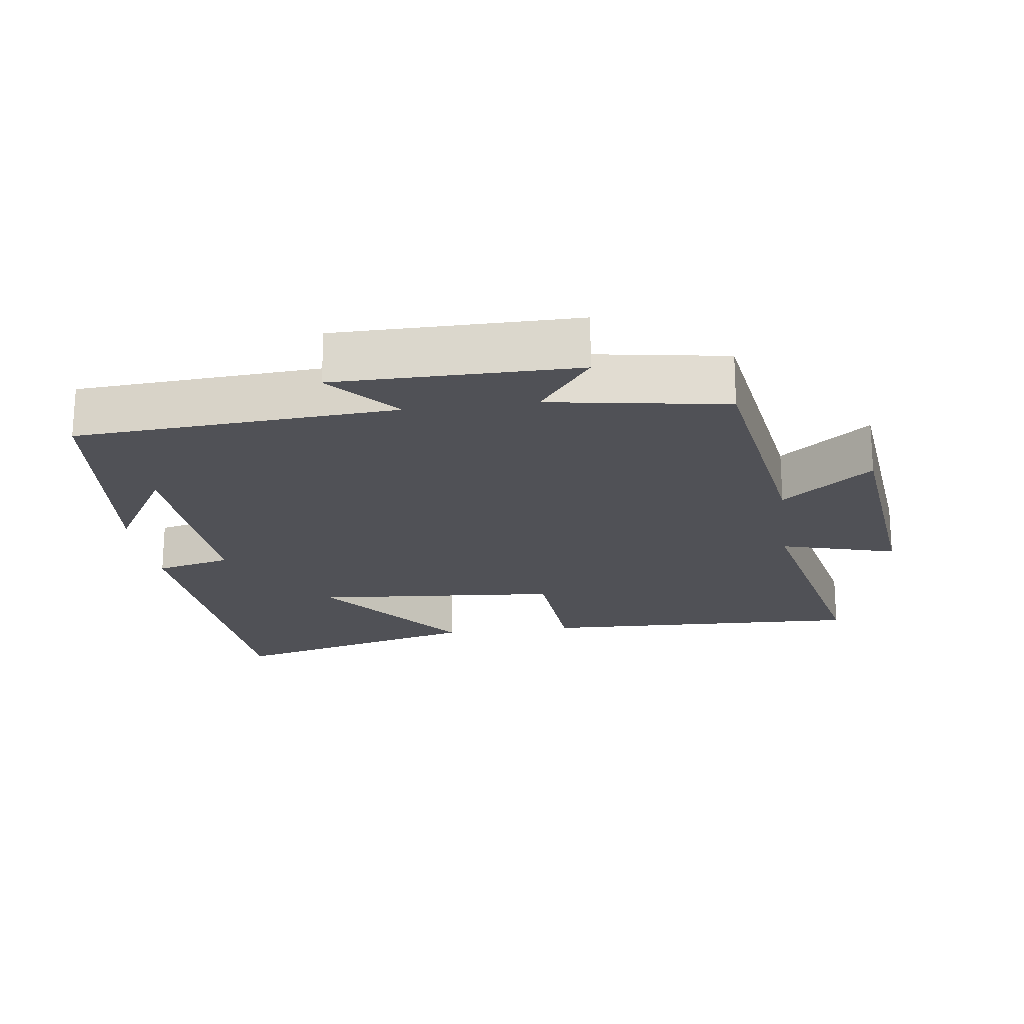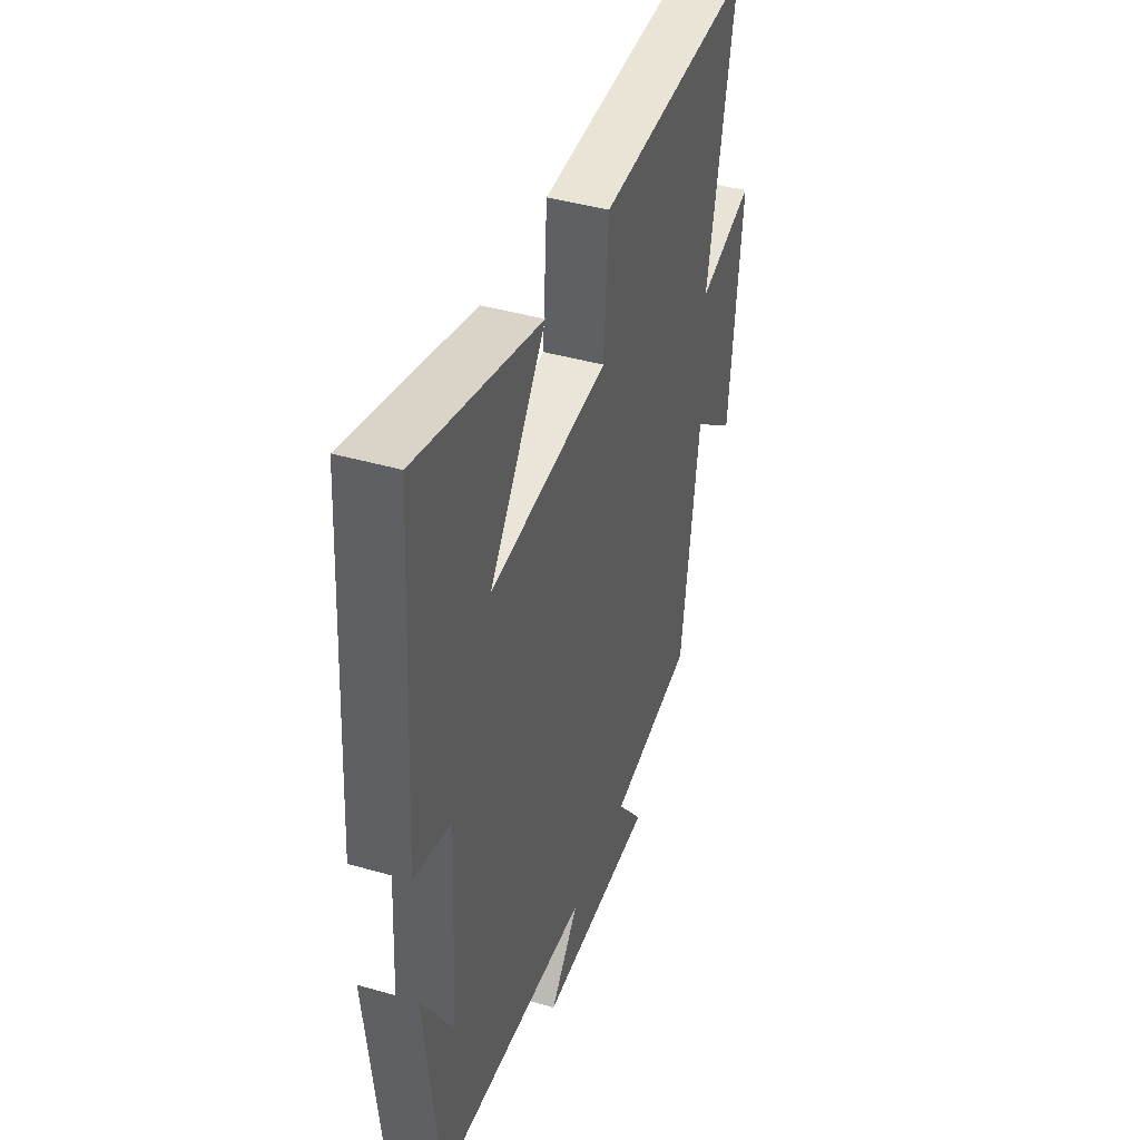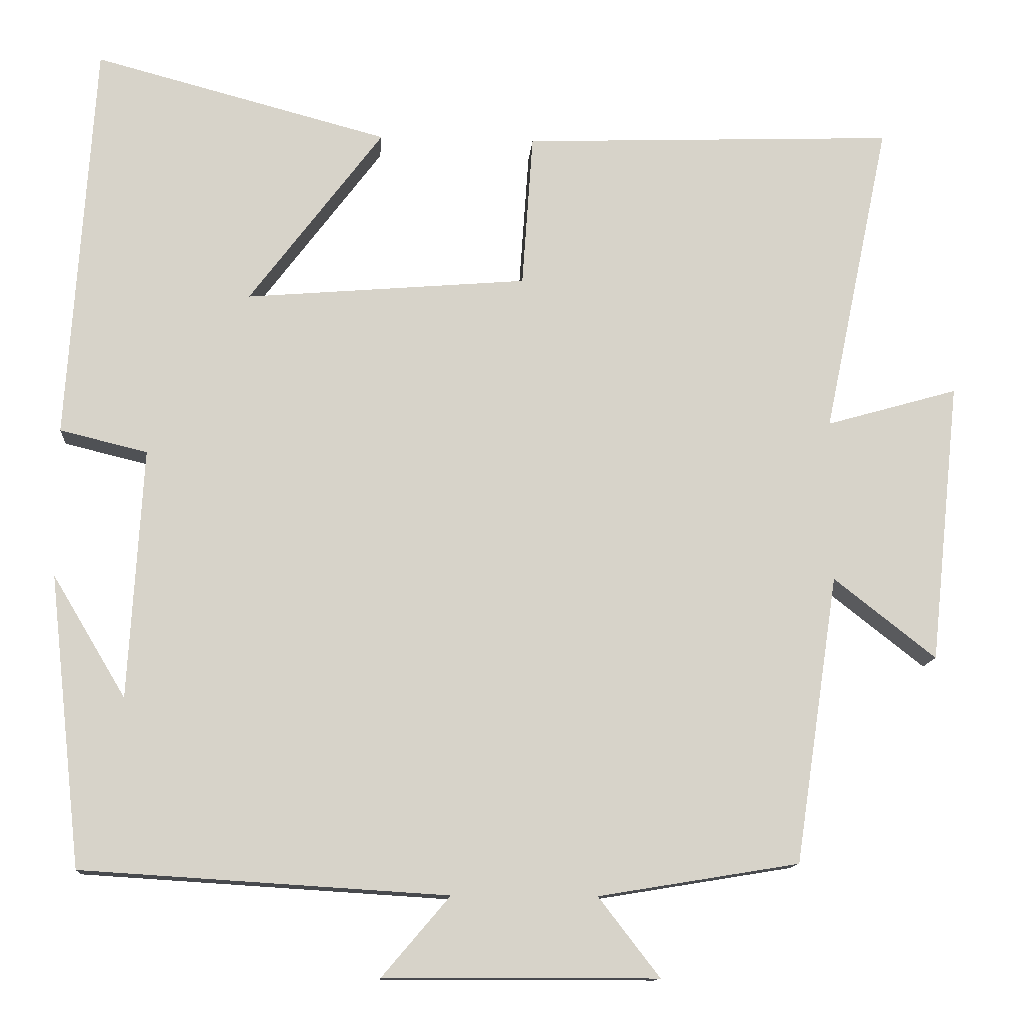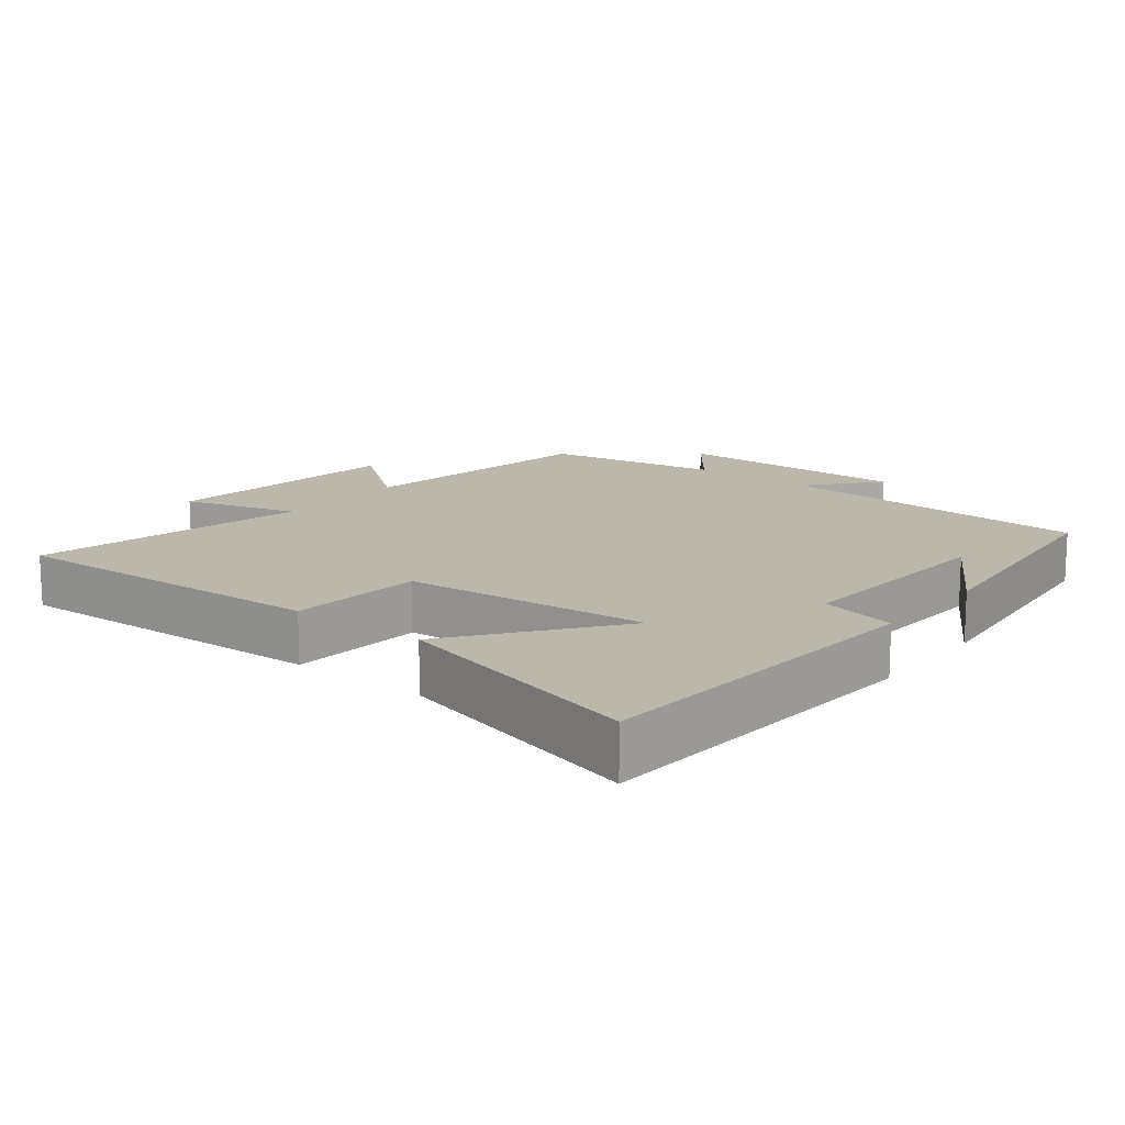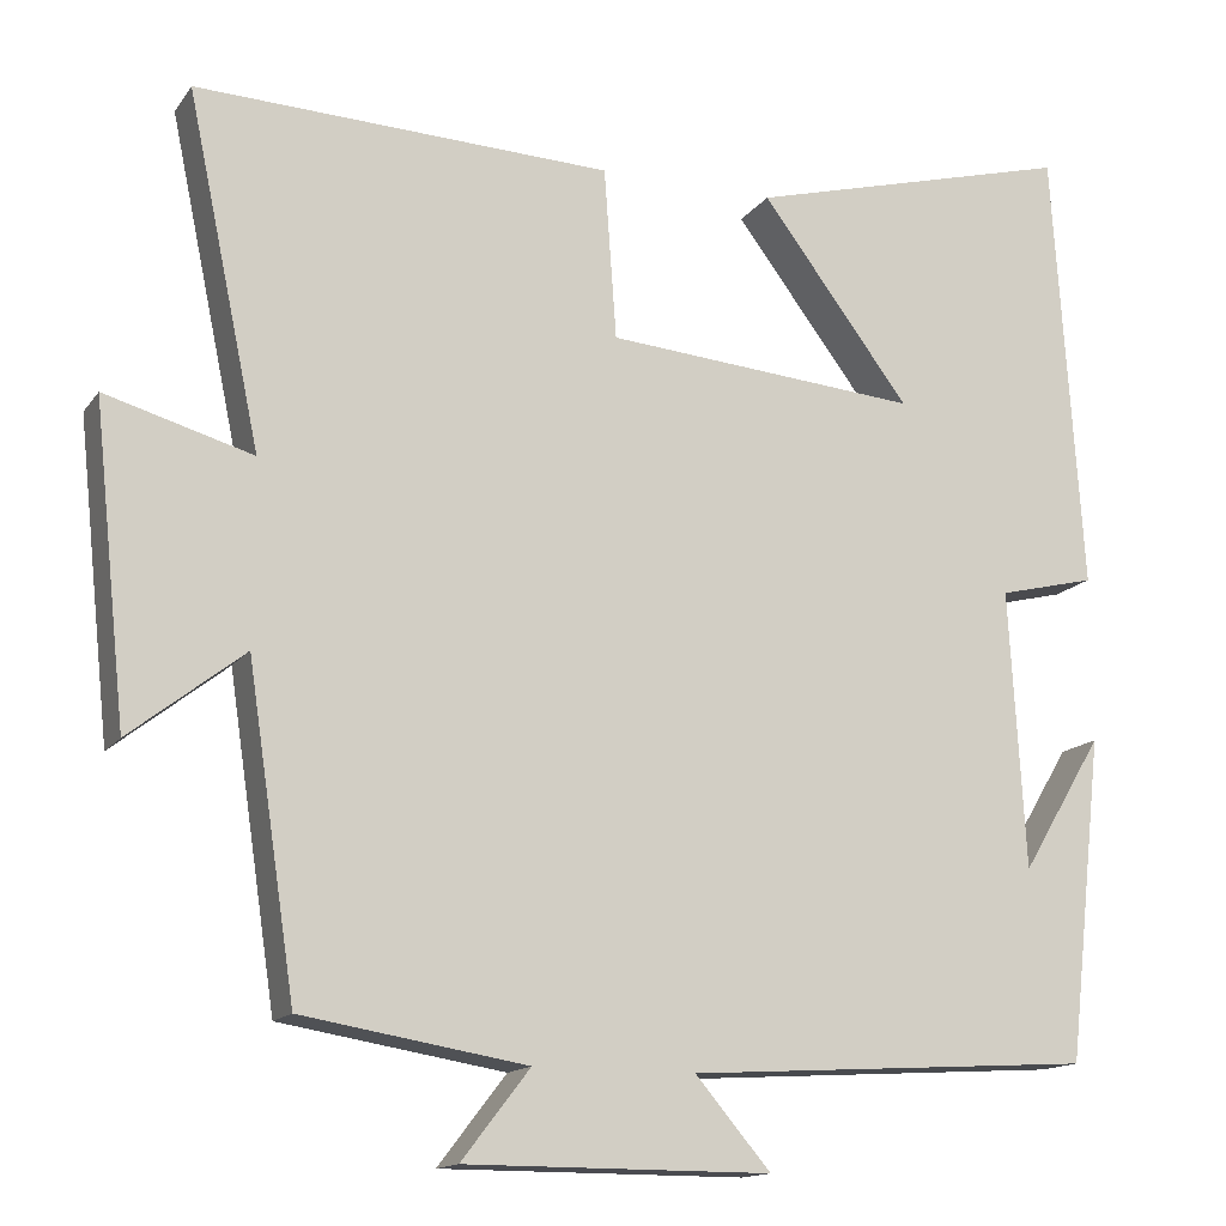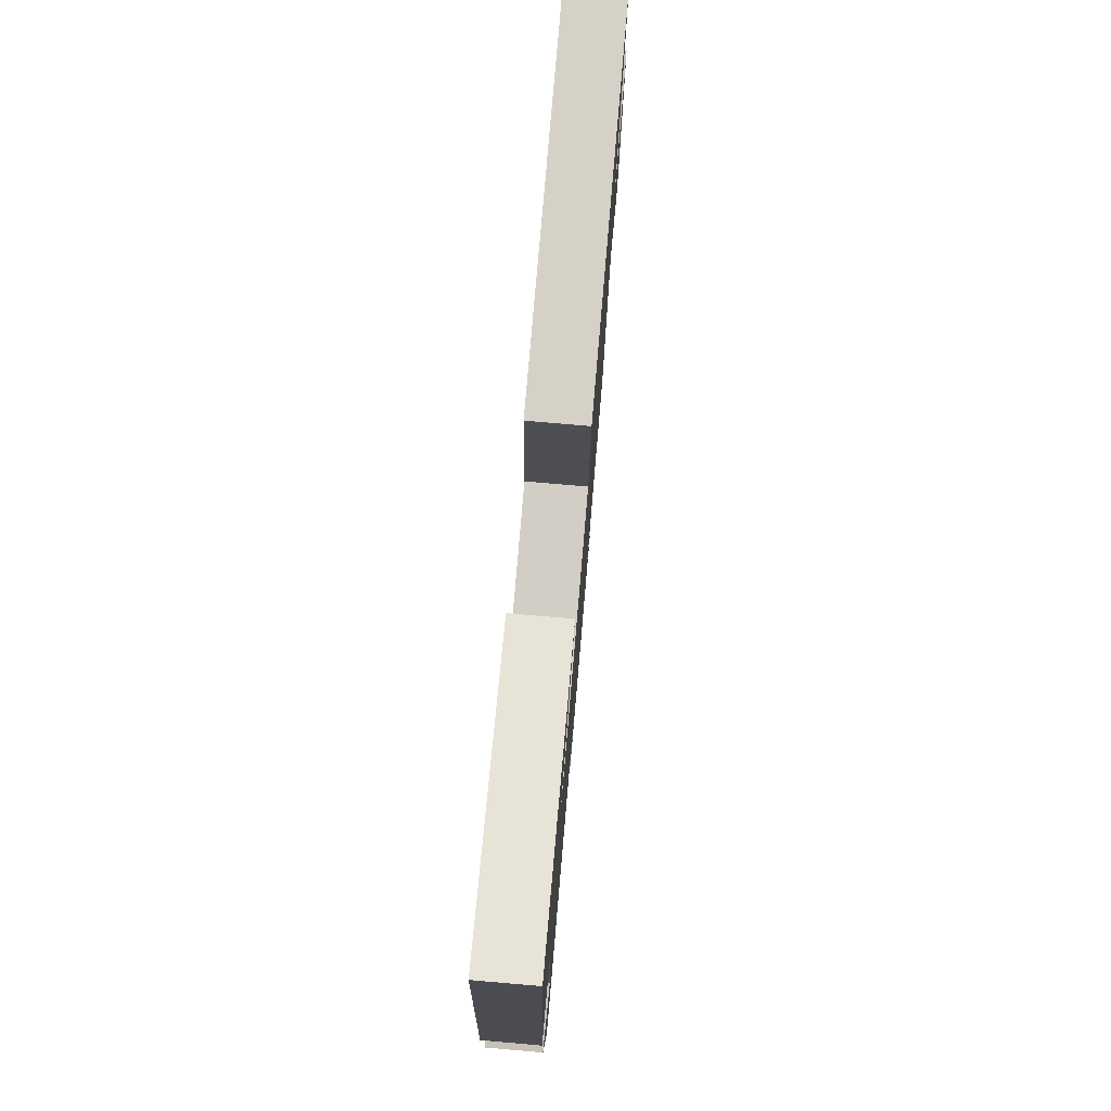
<metadata>
{"format":"obj","ext":"obj","renderer":"f3d","projection":"perspective","resolution":1024,"background":"white","views":[{"elev":-20.4,"azim":-172.2,"up":"+Y"},{"elev":42.1,"azim":109.1,"up":"+Z"},{"elev":-12.7,"azim":175.8,"up":"+Z"},{"elev":14.5,"azim":38.3,"up":"+Y"},{"elev":-14.6,"azim":-22.8,"up":"+Z"},{"elev":77.2,"azim":94.9,"up":"+Z"}]}
</metadata>
<code>
v 0.467 0.07 0.599
v 0.5 0.07 0.089
v 0.389 0.07 0.062
v 0.407 0.07 -0.256
v 0.5 0.07 -0.101
v 0.459 0.07 -0.471
v -0.005 0.07 -0.5
v 0.081 0.07 -0.601
v -0.267 0.07 -0.601
v -0.189 0.07 -0.5
v -0.445 0.07 -0.458
v -0.5 0.07 -0.091
v -0.63 0.07 -0.193
v -0.668 0.07 0.165
v -0.5 0.07 0.117
v -0.584 0.07 0.518
v -0.109 0.07 0.5
v -0.095 0.07 0.304
v 0.263 0.07 0.274
v 0.093 0.07 0.5
v 0.467 0 0.599
v 0.5 0 0.089
v 0.389 0 0.062
v 0.407 0 -0.256
v 0.5 0 -0.101
v 0.459 0 -0.471
v -0.005 0 -0.5
v 0.081 0 -0.601
v -0.267 0 -0.601
v -0.189 0 -0.5
v -0.445 0 -0.458
v -0.5 0 -0.091
v -0.63 0 -0.193
v -0.668 0 0.165
v -0.5 0 0.117
v -0.584 0 0.518
v -0.109 0 0.5
v -0.095 0 0.304
v 0.263 0 0.274
v 0.093 0 0.5
f 19 20 1 2
f 18 19 2 3
f 15 16 17 18
f 15 18 3 4
f 12 13 14 15
f 10 11 12 15
f 10 15 4
f 7 8 9 10
f 7 10 4
f 6 7 4
f 4 5 6
f 22 21 40 39
f 23 22 39 38
f 38 37 36 35
f 24 23 38 35
f 35 34 33 32
f 35 32 31 30
f 24 35 30
f 30 29 28 27
f 24 30 27
f 24 27 26
f 26 25 24
f 1 21 22 2
f 2 22 23 3
f 3 23 24 4
f 4 24 25 5
f 5 25 26 6
f 6 26 27 7
f 7 27 28 8
f 8 28 29 9
f 9 29 30 10
f 10 30 31 11
f 11 31 32 12
f 12 32 33 13
f 13 33 34 14
f 14 34 35 15
f 15 35 36 16
f 16 36 37 17
f 17 37 38 18
f 18 38 39 19
f 19 39 40 20
f 20 40 21 1

</code>
